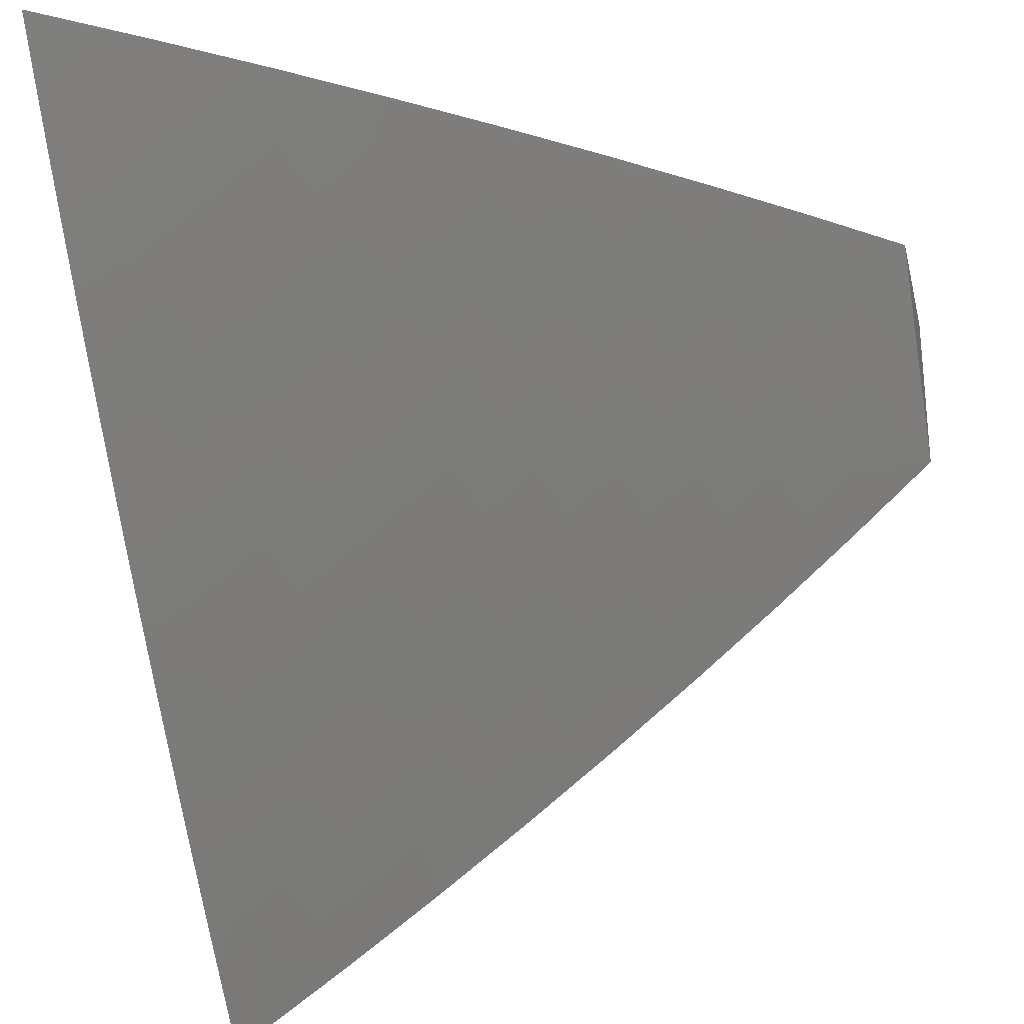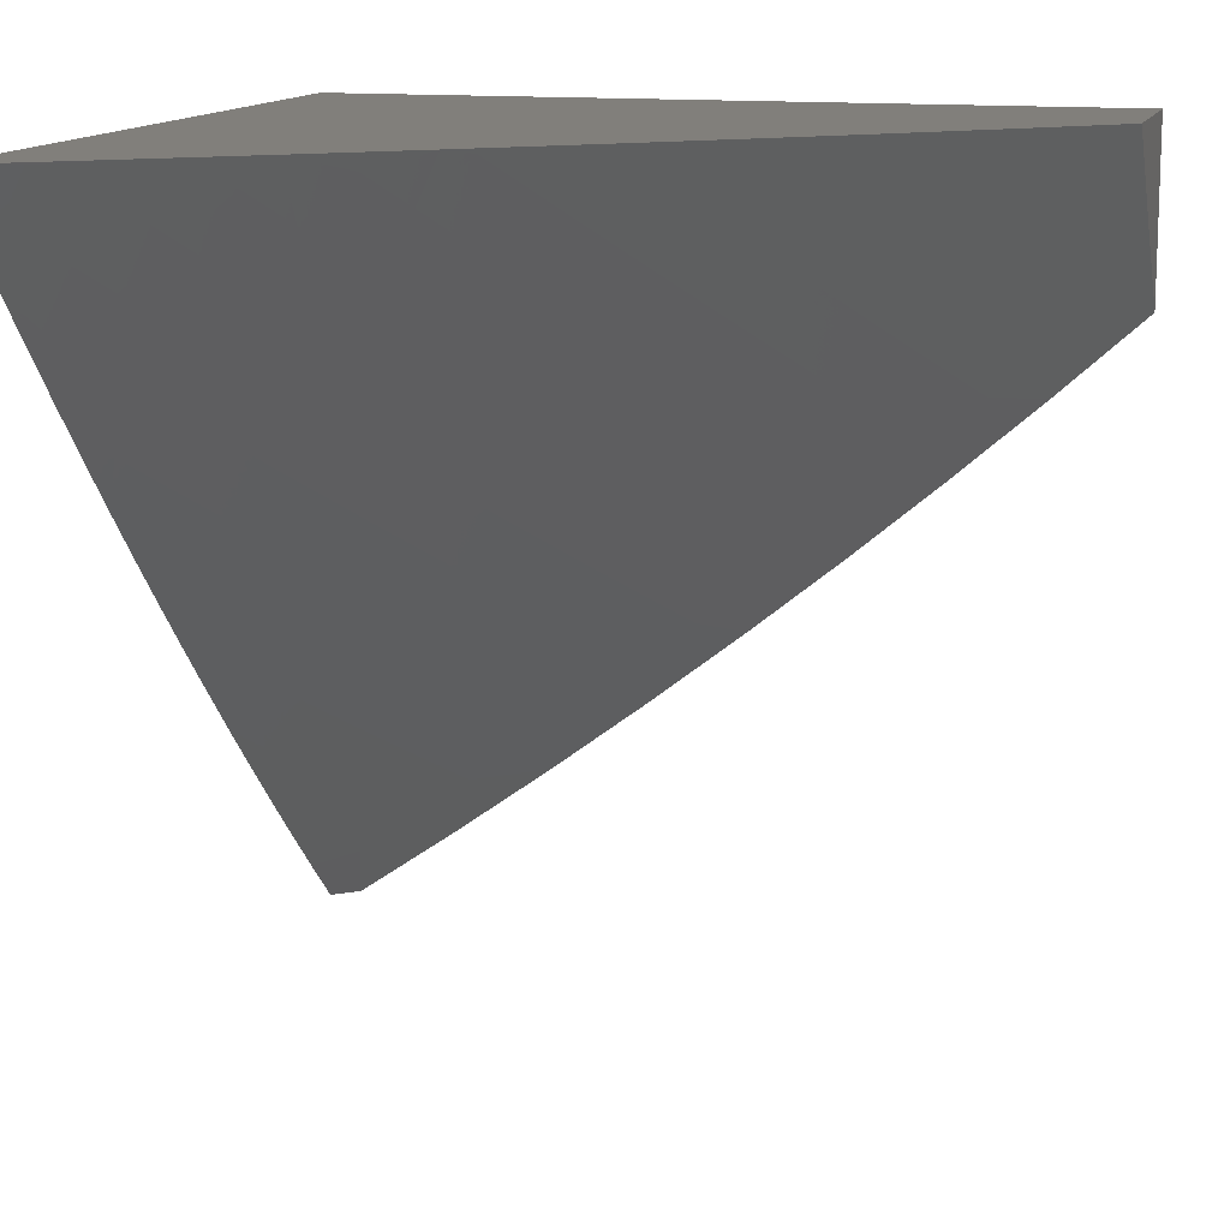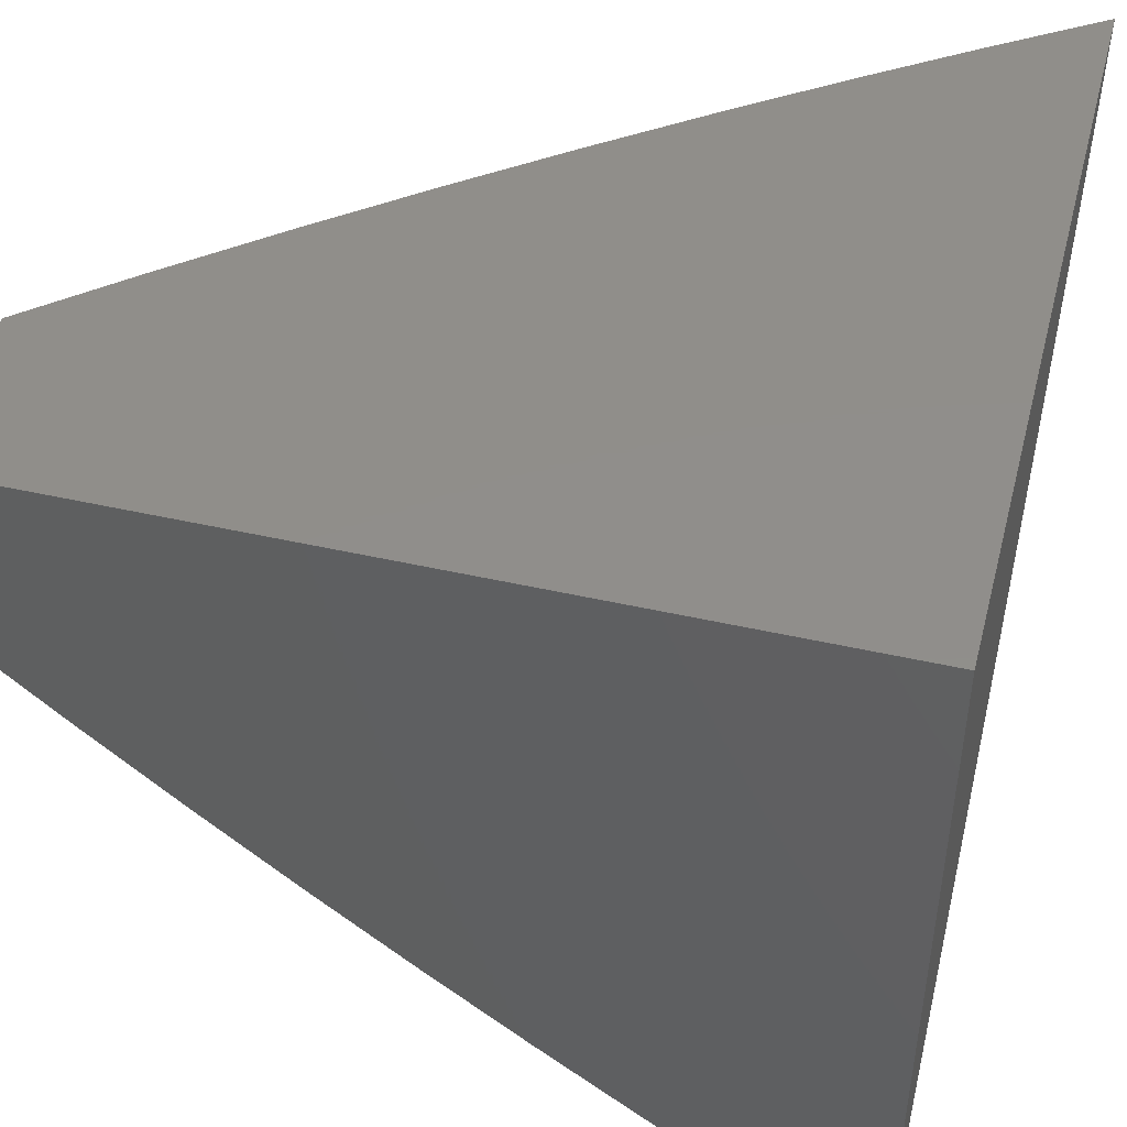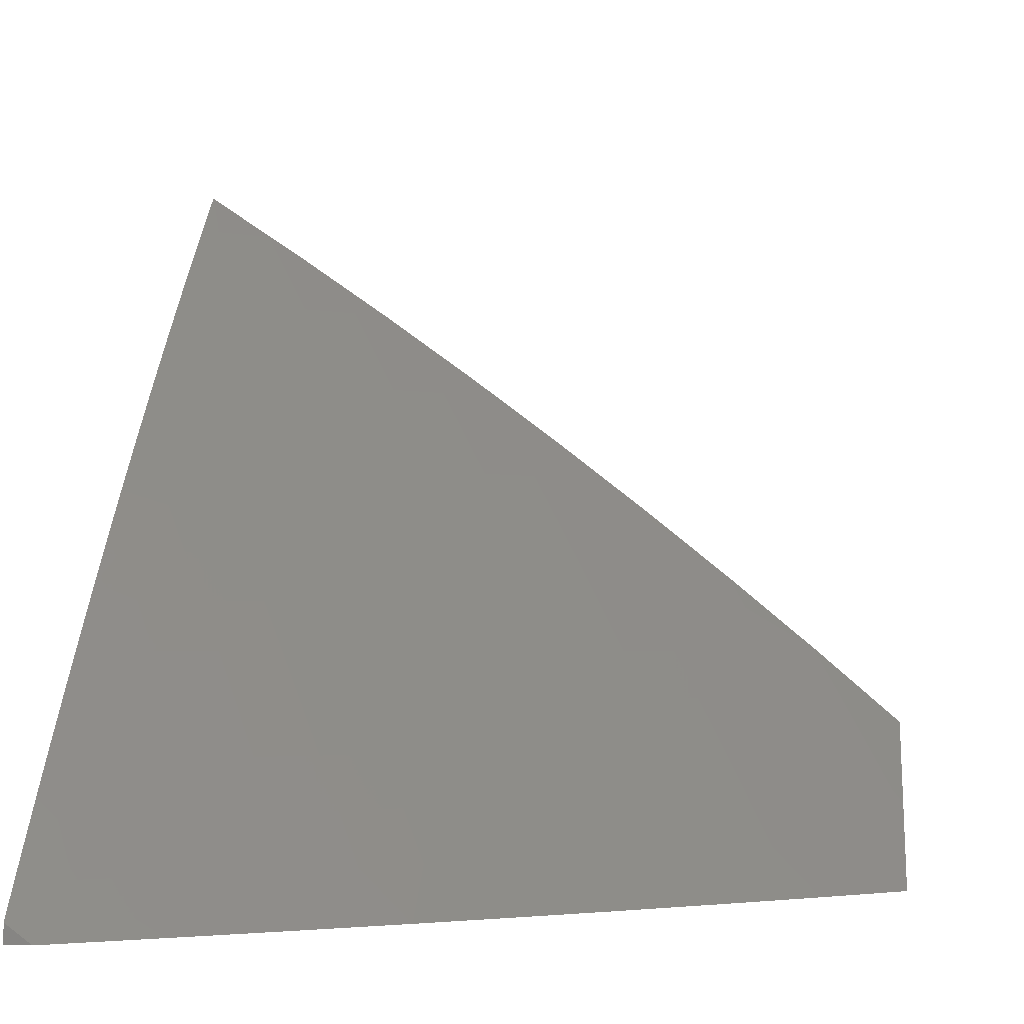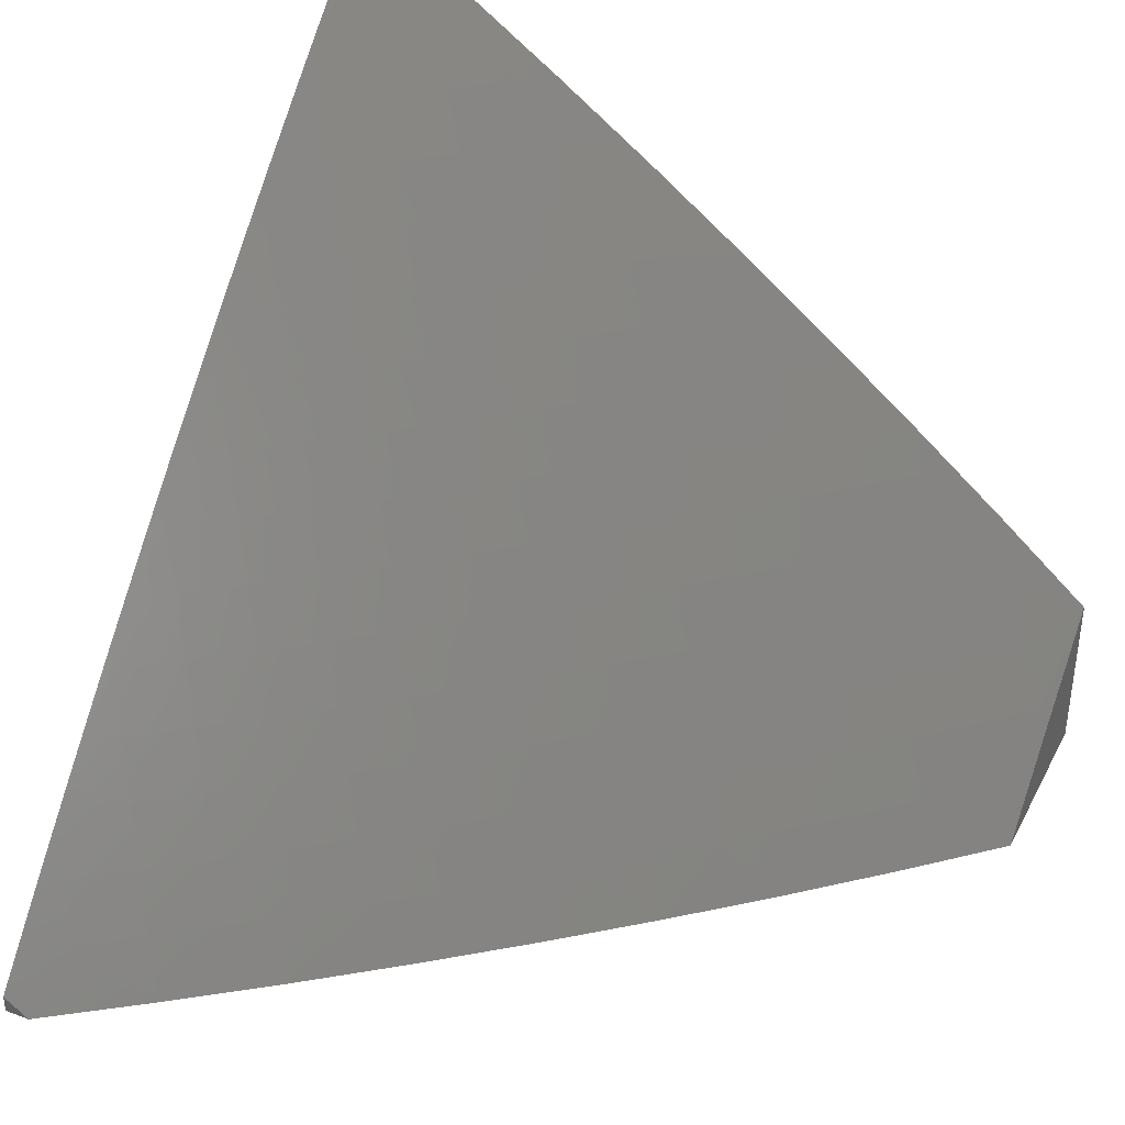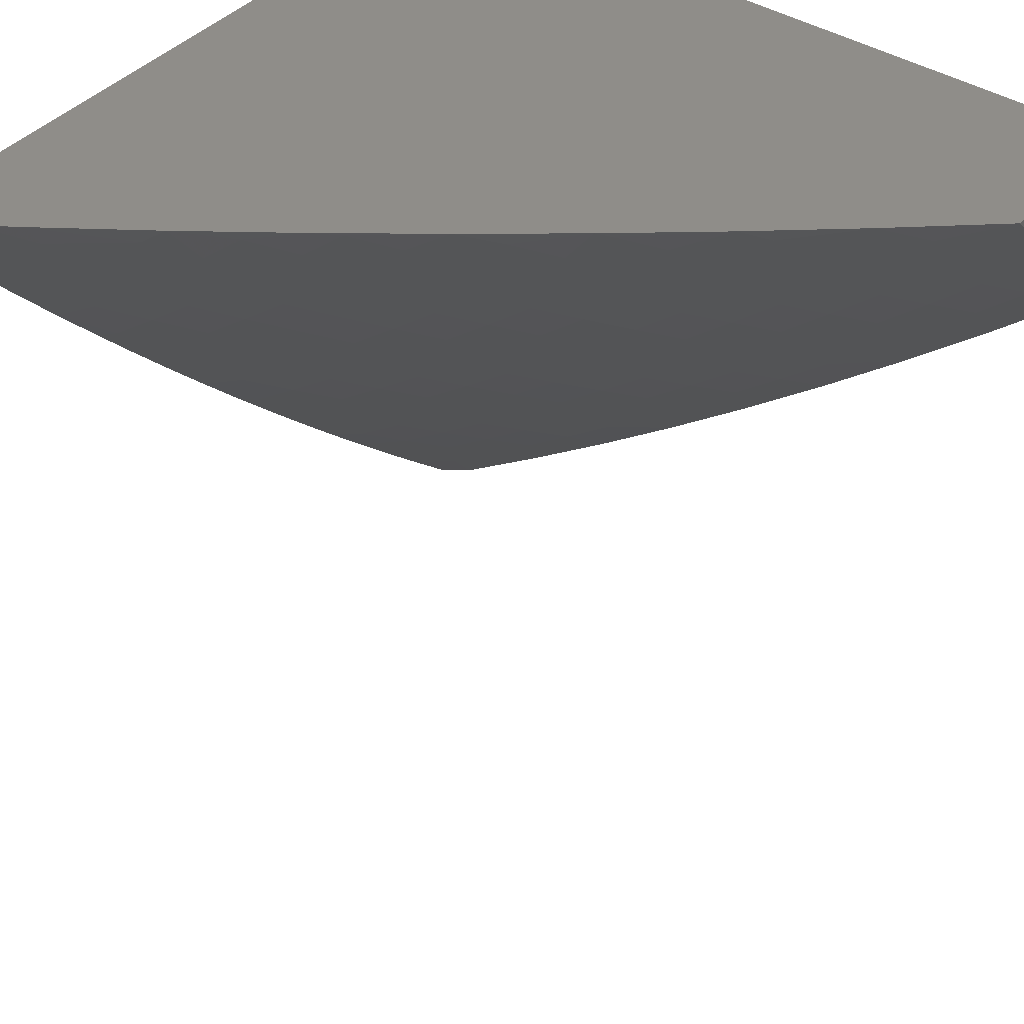
<metadata>
{"format":"stl","ext":"stl","renderer":"f3d","projection":"perspective","resolution":1024,"background":"white","views":[{"elev":-27.3,"azim":13.0,"up":"+Y"},{"elev":13.2,"azim":15.2,"up":"+Y"},{"elev":46.5,"azim":-165.5,"up":"+Y"},{"elev":-3.1,"azim":6.3,"up":"+Z"},{"elev":39.7,"azim":25.0,"up":"+Z"},{"elev":40.9,"azim":37.7,"up":"+Y"}]}
</metadata>
<code>
# stl→obj: 178 verts, 352 faces
v 5 -7 7.024
v 5.032 -7 7
v 5.055 -6.925 7.065
v 5.159 -6.911 7
v 5.128 -6.874 7.065
v 5.2 -6.823 7.065
v 5.099 -6.835 7.129
v 5.17 -6.784 7.129
v 5.07 -6.796 7.193
v 5.14 -6.745 7.193
v 5.04 -6.756 7.256
v 5.11 -6.706 7.256
v 5.01 -6.716 7.319
v 5.08 -6.666 7.319
v 5 -6.702 7.341
v 5.049 -6.626 7.382
v 5 -6.641 7.403
v 5.019 -6.585 7.444
v 5 -6.579 7.464
v 5.088 -6.535 7.444
v 5.056 -6.494 7.506
v 5.124 -6.443 7.506
v 5.092 -6.403 7.568
v 5.159 -6.351 7.568
v 5.126 -6.311 7.629
v 5.192 -6.259 7.629
v 5.158 -6.218 7.69
v 5.223 -6.166 7.69
v 5.189 -6.126 7.751
v 5.253 -6.073 7.751
v 5.218 -6.033 7.811
v 5.26 -6 7.809
v 5.131 -6 7.9
v 5.284 -6.82 7
v 5.271 -6.77 7.065
v 5.241 -6.732 7.129
v 5.311 -6.679 7.129
v 5.281 -6.641 7.193
v 5.35 -6.587 7.193
v 5.319 -6.549 7.256
v 5.388 -6.495 7.256
v 5.356 -6.456 7.319
v 5.423 -6.402 7.319
v 5.391 -6.364 7.382
v 5.458 -6.309 7.382
v 5.424 -6.271 7.444
v 5.49 -6.216 7.444
v 5.456 -6.177 7.506
v 5.521 -6.122 7.506
v 5.486 -6.084 7.568
v 5.55 -6.028 7.568
v 5.513 -6 7.621
v 5.637 -6 7.524
v 5.585 -6.066 7.506
v 5.649 -6.01 7.506
v 5.62 -6.104 7.444
v 5.684 -6.047 7.444
v 5.654 -6.141 7.382
v 5.719 -6.084 7.382
v 5.689 -6.179 7.319
v 5.753 -6.121 7.319
v 5.722 -6.215 7.256
v 5.788 -6.157 7.256
v 5.756 -6.252 7.193
v 5.822 -6.194 7.193
v 5.789 -6.288 7.129
v 5.855 -6.229 7.129
v 5.822 -6.324 7.065
v 5.889 -6.265 7.065
v 5.885 -6.333 7
v 6 -6.229 7
v 5.342 -6.717 7.065
v 5.408 -6.727 7
v 5.412 -6.663 7.065
v 5.53 -6.632 7
v 5.482 -6.608 7.065
v 5.551 -6.553 7.065
v 5.52 -6.516 7.129
v 5.588 -6.46 7.129
v 5.556 -6.423 7.193
v 5.623 -6.366 7.193
v 5.59 -6.329 7.256
v 5.657 -6.273 7.256
v 5.623 -6.236 7.319
v 5.65 -6.534 7
v 5.62 -6.497 7.065
v 5.656 -6.403 7.129
v 5.69 -6.31 7.193
v 5.688 -6.44 7.065
v 5.768 -6.434 7
v 5.755 -6.382 7.065
v 5.954 -6.205 7.065
v 6 -6.115 7.111
v 5.921 -6.17 7.129
v 5.985 -6.11 7.129
v 5.951 -6.075 7.193
v 6 -6 7.219
v 5.916 -6.04 7.256
v 5.881 -6 7.323
v 5.881 -6.004 7.319
v 5.818 -6.063 7.319
v 5.852 -6.099 7.256
v 5.783 -6.026 7.382
v 5.76 -6 7.424
v 5.387 -6 7.716
v 5.416 -6.006 7.69
v 5.451 -6.045 7.629
v 5.422 -6.138 7.568
v 5.391 -6.232 7.506
v 5.358 -6.325 7.444
v 5.324 -6.418 7.382
v 5.288 -6.51 7.319
v 5.25 -6.602 7.256
v 5.211 -6.693 7.193
v 5.317 -6.02 7.751
v 5.352 -6.06 7.69
v 5.387 -6.099 7.629
v 5 -6 7.989
v 5.085 -6.002 7.93
v 5.12 -6.044 7.871
v 5.155 -6.085 7.811
v 5.124 -6.178 7.751
v 5.093 -6.27 7.69
v 5.059 -6.362 7.629
v 5.024 -6.453 7.568
v 5 -6.517 7.524
v 5.021 -6.053 7.93
v 5 -6.066 7.933
v 5.056 -6.095 7.871
v 5 -6.132 7.876
v 5.025 -6.187 7.811
v 5 -6.198 7.819
v 5 -6.263 7.761
v 5 -6.327 7.703
v 5.026 -6.321 7.69
v 5.059 -6.229 7.751
v 5.09 -6.136 7.811
v 5 -6.391 7.644
v 5 -6.454 7.584
v 5 -6.763 7.279
v 5 -6.823 7.216
v 5 -6.883 7.153
v 5.027 -6.886 7.129
v 5 -6.942 7.089
v 5.18 -6.654 7.256
v 5.15 -6.615 7.319
v 5.119 -6.575 7.382
v 5.219 -6.563 7.319
v 5.188 -6.523 7.382
v 5.156 -6.483 7.444
v 5.381 -6.625 7.129
v 5.419 -6.533 7.193
v 5.456 -6.44 7.256
v 5.491 -6.347 7.319
v 5.524 -6.254 7.382
v 5.555 -6.16 7.444
v 5.451 -6.571 7.129
v 5.256 -6.471 7.382
v 5.224 -6.431 7.444
v 5.291 -6.378 7.444
v 5.191 -6.391 7.506
v 5.258 -6.339 7.506
v 5.325 -6.286 7.506
v 5.225 -6.299 7.568
v 5.258 -6.206 7.629
v 5.288 -6.113 7.69
v 5.488 -6.478 7.193
v 5.523 -6.385 7.256
v 5.557 -6.292 7.319
v 5.589 -6.198 7.382
v 5.291 -6.246 7.568
v 5.357 -6.193 7.568
v 5.323 -6.153 7.629
v 5.723 -6.346 7.129
v 5.887 -6.135 7.193
v 5 -6 7
v 6 -6 7
v 5 -7 7
f 1 2 3
f 3 2 4
f 3 4 5
f 5 4 6
f 5 6 7
f 7 6 8
f 7 8 9
f 9 8 10
f 9 10 11
f 11 10 12
f 11 12 13
f 13 12 14
f 13 14 15
f 15 14 16
f 15 16 17
f 17 16 18
f 17 18 19
f 19 18 20
f 19 20 21
f 21 20 22
f 21 22 23
f 23 22 24
f 23 24 25
f 25 24 26
f 25 26 27
f 27 26 28
f 27 28 29
f 29 28 30
f 29 30 31
f 31 30 32
f 31 32 33
f 4 34 6
f 6 34 35
f 6 35 36
f 36 35 37
f 36 37 38
f 38 37 39
f 38 39 40
f 40 39 41
f 40 41 42
f 42 41 43
f 42 43 44
f 44 43 45
f 44 45 46
f 46 45 47
f 46 47 48
f 48 47 49
f 48 49 50
f 50 49 51
f 50 51 52
f 52 51 53
f 53 51 54
f 53 54 55
f 55 54 56
f 55 56 57
f 57 56 58
f 57 58 59
f 59 58 60
f 59 60 61
f 61 60 62
f 61 62 63
f 63 62 64
f 63 64 65
f 65 64 66
f 65 66 67
f 67 66 68
f 67 68 69
f 69 68 70
f 69 70 71
f 35 34 72
f 72 34 73
f 72 73 74
f 74 73 75
f 74 75 76
f 76 75 77
f 76 77 78
f 78 77 79
f 78 79 80
f 80 79 81
f 80 81 82
f 82 81 83
f 82 83 84
f 84 83 60
f 84 60 58
f 75 85 77
f 77 85 86
f 77 86 79
f 79 86 87
f 79 87 81
f 81 87 88
f 81 88 83
f 83 88 62
f 83 62 60
f 86 85 89
f 89 85 90
f 89 90 91
f 91 90 68
f 91 68 66
f 90 70 68
f 69 71 92
f 92 71 93
f 92 93 94
f 94 93 95
f 94 95 96
f 96 95 97
f 96 97 98
f 98 97 99
f 98 99 100
f 100 99 101
f 100 101 102
f 102 101 63
f 102 63 65
f 93 97 95
f 101 99 103
f 103 99 104
f 103 104 59
f 59 104 57
f 57 104 55
f 55 104 53
f 105 106 52
f 52 106 107
f 52 107 50
f 50 107 108
f 50 108 48
f 48 108 109
f 48 109 46
f 46 109 110
f 46 110 44
f 44 110 111
f 44 111 42
f 42 111 112
f 42 112 40
f 40 112 113
f 40 113 38
f 38 113 114
f 38 114 36
f 36 114 8
f 36 8 6
f 32 115 105
f 105 115 116
f 105 116 106
f 106 116 117
f 106 117 107
f 107 117 108
f 118 119 33
f 33 119 120
f 33 120 31
f 31 120 121
f 31 121 29
f 29 121 122
f 29 122 27
f 27 122 123
f 27 123 25
f 25 123 124
f 25 124 23
f 23 124 125
f 23 125 21
f 21 125 126
f 21 126 19
f 119 118 127
f 127 118 128
f 127 128 129
f 129 128 130
f 129 130 131
f 131 130 132
f 131 132 133
f 134 135 133
f 133 135 136
f 133 136 131
f 131 136 137
f 131 137 129
f 129 137 120
f 129 120 119
f 134 138 135
f 135 138 124
f 135 124 123
f 124 138 125
f 125 138 139
f 125 139 126
f 15 140 13
f 13 140 11
f 140 141 11
f 11 141 9
f 141 142 9
f 9 142 7
f 7 142 143
f 143 142 144
f 143 144 3
f 3 144 1
f 143 3 5
f 7 143 5
f 8 114 10
f 10 114 145
f 10 145 12
f 12 145 146
f 12 146 14
f 14 146 147
f 14 147 16
f 16 147 20
f 16 20 18
f 114 113 145
f 145 113 148
f 145 148 146
f 146 148 149
f 146 149 147
f 147 149 150
f 147 150 20
f 20 150 22
f 74 151 72
f 72 151 37
f 72 37 35
f 37 151 39
f 39 151 152
f 39 152 41
f 41 152 153
f 41 153 43
f 43 153 154
f 43 154 45
f 45 154 155
f 45 155 47
f 47 155 156
f 47 156 49
f 49 156 54
f 49 54 51
f 151 74 157
f 157 74 76
f 157 76 78
f 148 113 112
f 149 148 158
f 158 148 112
f 158 112 111
f 150 149 159
f 159 149 158
f 159 158 160
f 160 158 111
f 160 111 110
f 22 150 161
f 161 150 159
f 161 159 162
f 162 159 160
f 162 160 163
f 163 160 110
f 163 110 109
f 22 161 24
f 24 161 164
f 24 164 26
f 26 164 165
f 26 165 28
f 28 165 166
f 28 166 30
f 30 166 115
f 30 115 32
f 164 161 162
f 135 123 136
f 136 123 122
f 136 122 137
f 137 122 121
f 137 121 120
f 78 167 157
f 157 167 152
f 157 152 151
f 152 167 153
f 153 167 168
f 153 168 154
f 154 168 169
f 154 169 155
f 155 169 170
f 155 170 156
f 156 170 56
f 156 56 54
f 168 167 80
f 80 167 78
f 164 162 171
f 171 162 163
f 171 163 172
f 172 163 109
f 172 109 108
f 164 171 165
f 165 171 173
f 165 173 166
f 166 173 116
f 166 116 115
f 173 171 172
f 127 129 119
f 169 168 82
f 82 168 80
f 108 117 172
f 172 117 173
f 117 116 173
f 91 174 89
f 89 174 87
f 89 87 86
f 87 174 88
f 88 174 64
f 88 64 62
f 64 174 66
f 66 174 91
f 169 82 84
f 169 84 170
f 170 84 58
f 170 58 56
f 92 94 69
f 69 94 67
f 65 67 175
f 175 67 94
f 175 94 96
f 103 59 61
f 103 61 101
f 101 61 63
f 98 100 102
f 96 98 175
f 175 98 102
f 175 102 65
f 118 33 176
f 176 33 32
f 176 32 105
f 105 52 176
f 176 52 53
f 176 53 104
f 104 99 176
f 176 99 177
f 177 99 97
f 97 93 177
f 177 93 71
f 71 70 177
f 177 70 176
f 176 70 90
f 176 90 85
f 85 75 176
f 176 75 73
f 176 73 34
f 34 4 176
f 176 4 178
f 178 4 2
f 2 1 178
f 1 144 178
f 178 144 176
f 176 144 142
f 176 142 141
f 141 140 176
f 176 140 15
f 176 15 17
f 17 19 176
f 176 19 126
f 176 126 139
f 139 138 176
f 176 138 134
f 176 134 133
f 133 132 176
f 176 132 130
f 176 130 128
f 128 118 176

</code>
